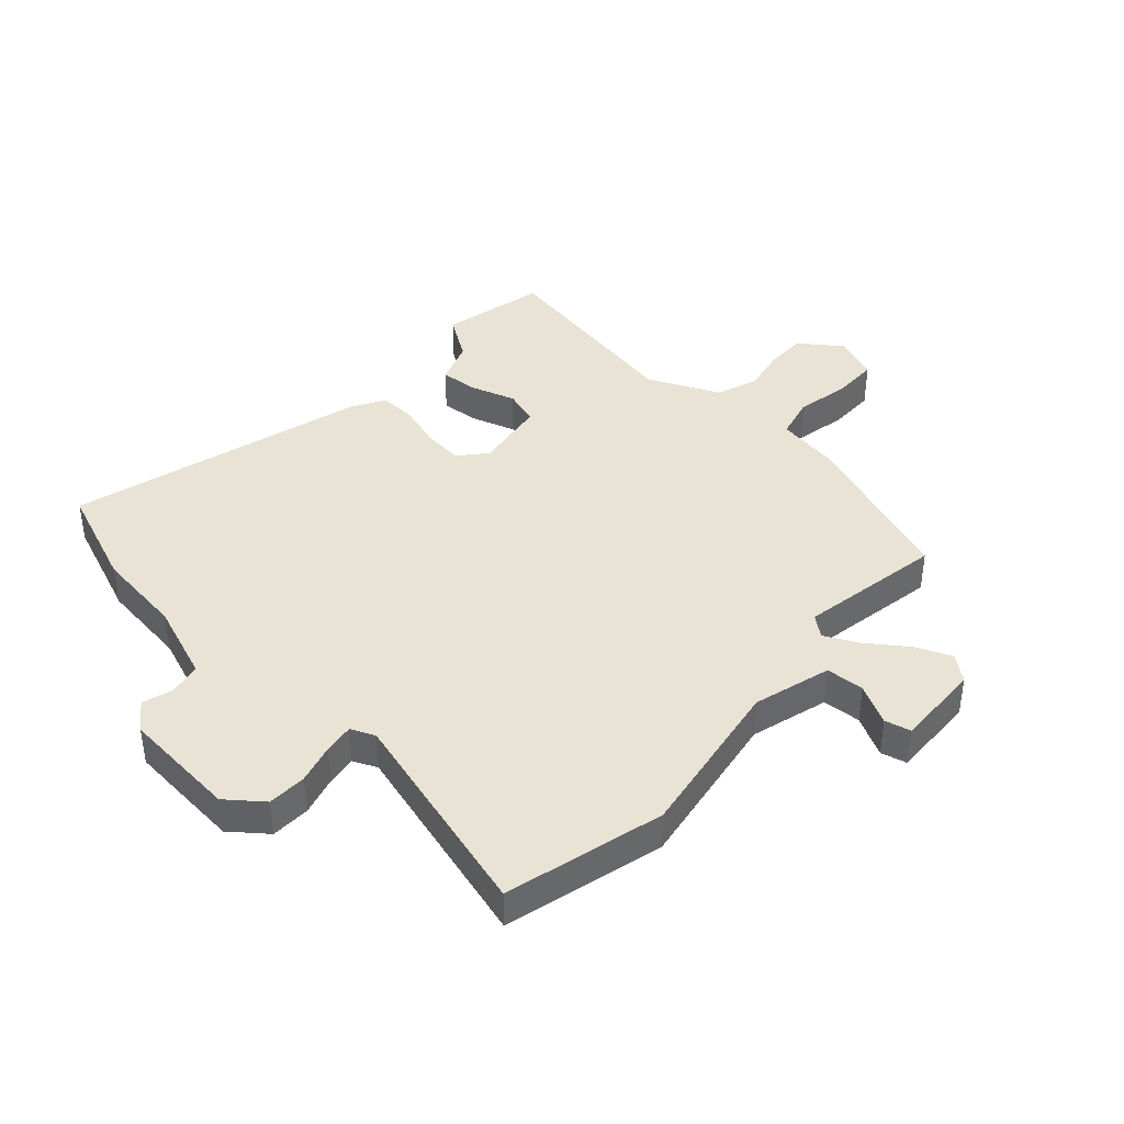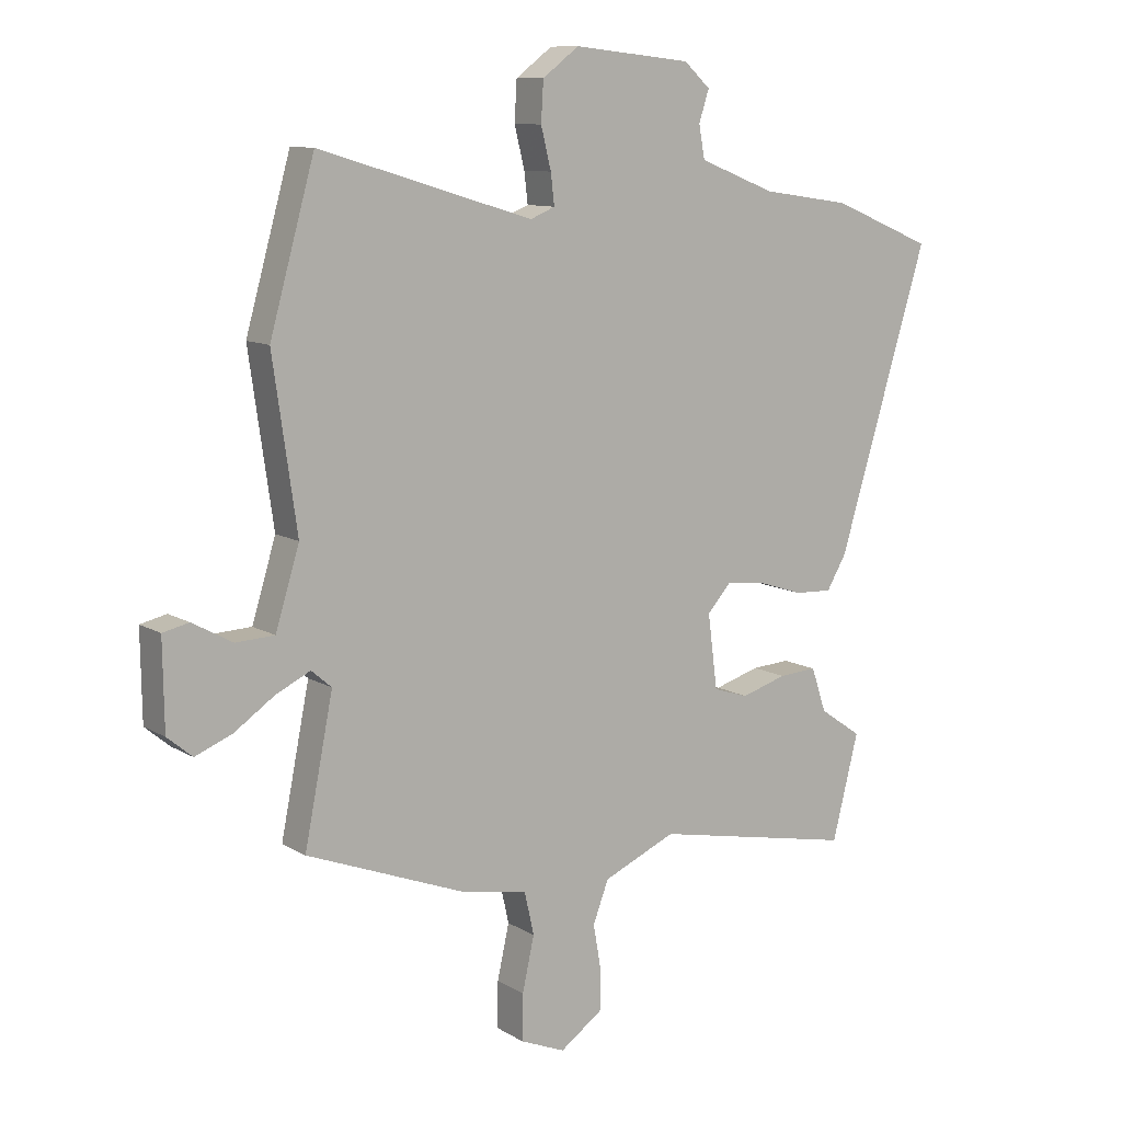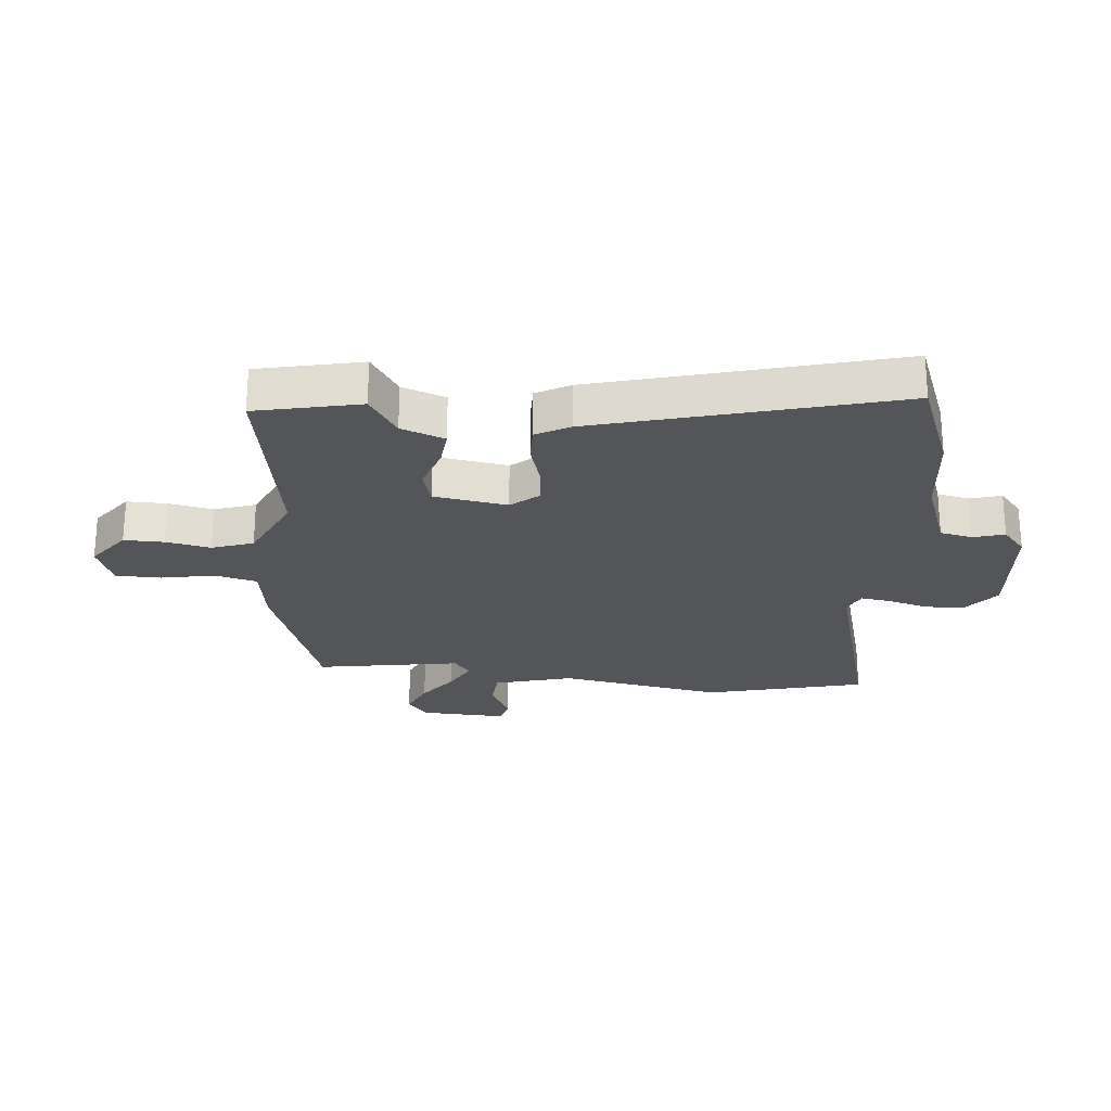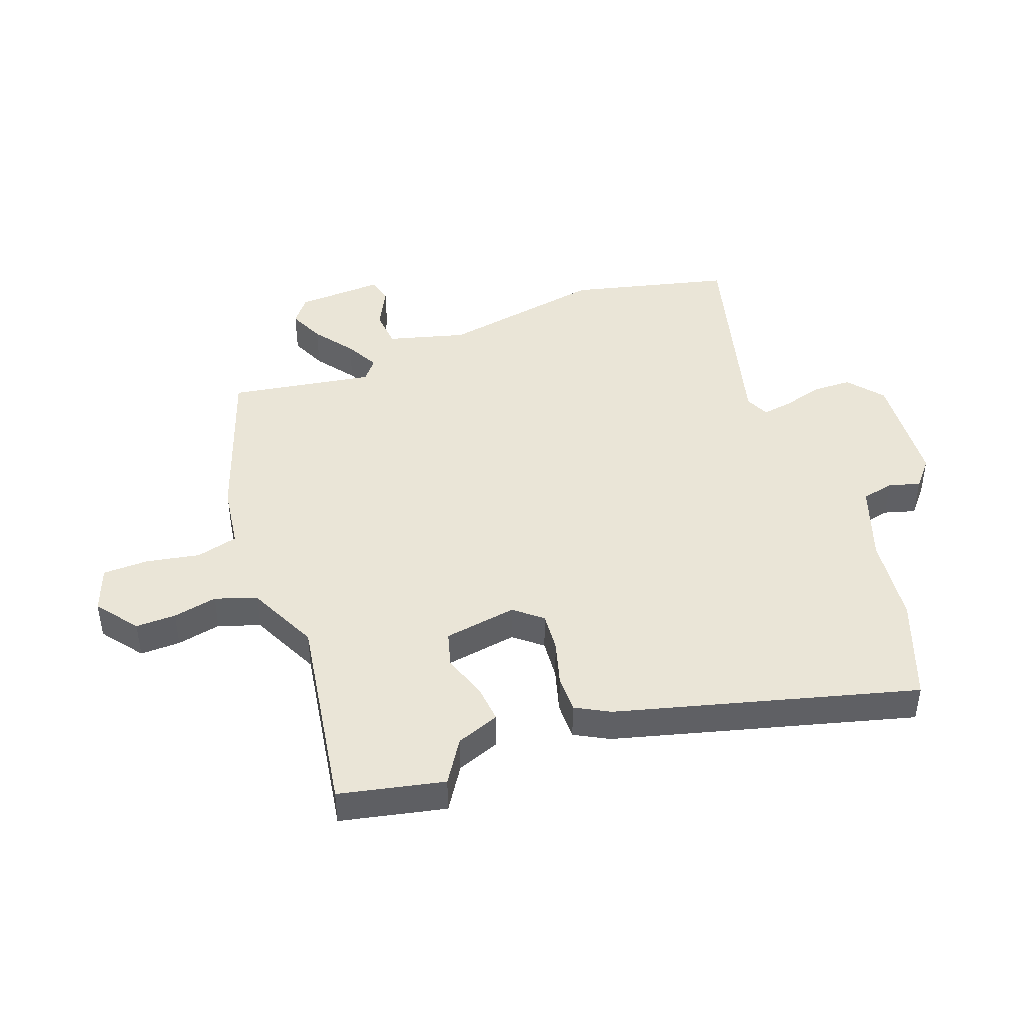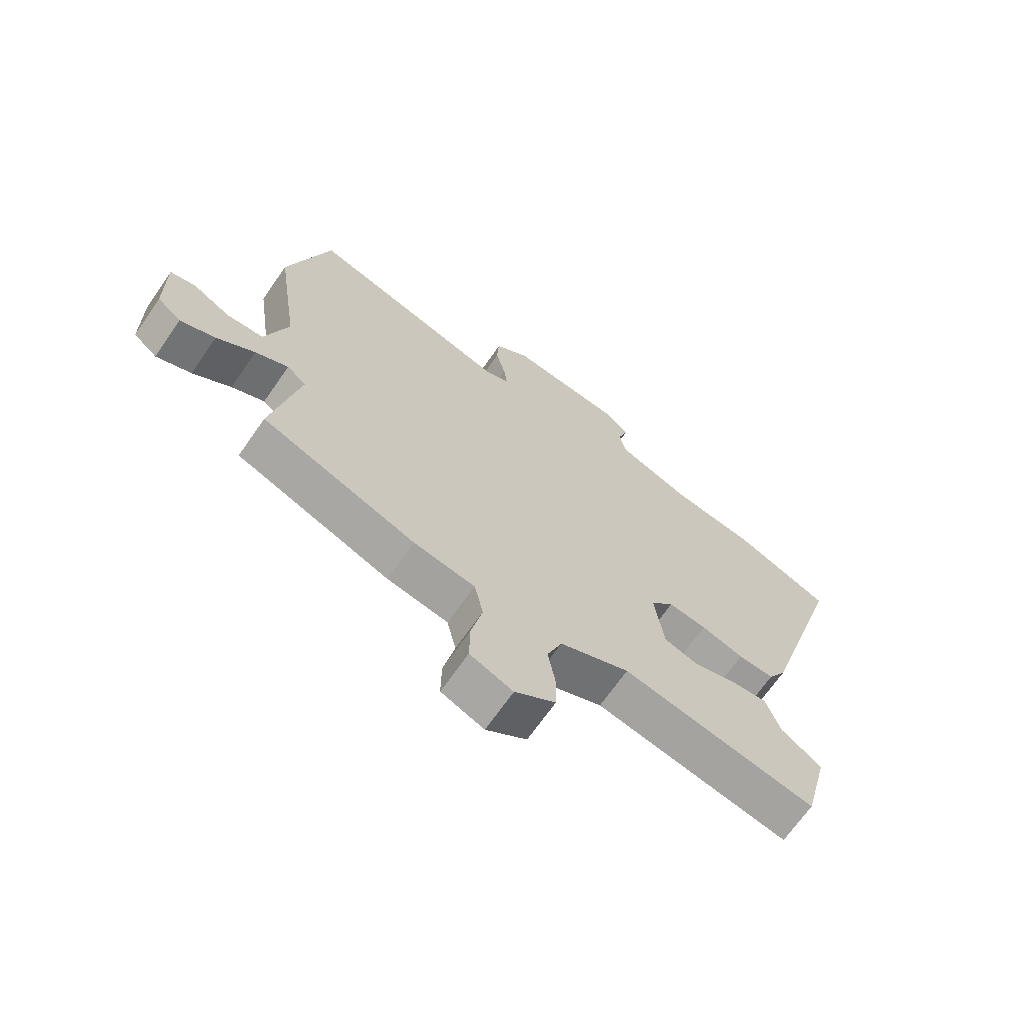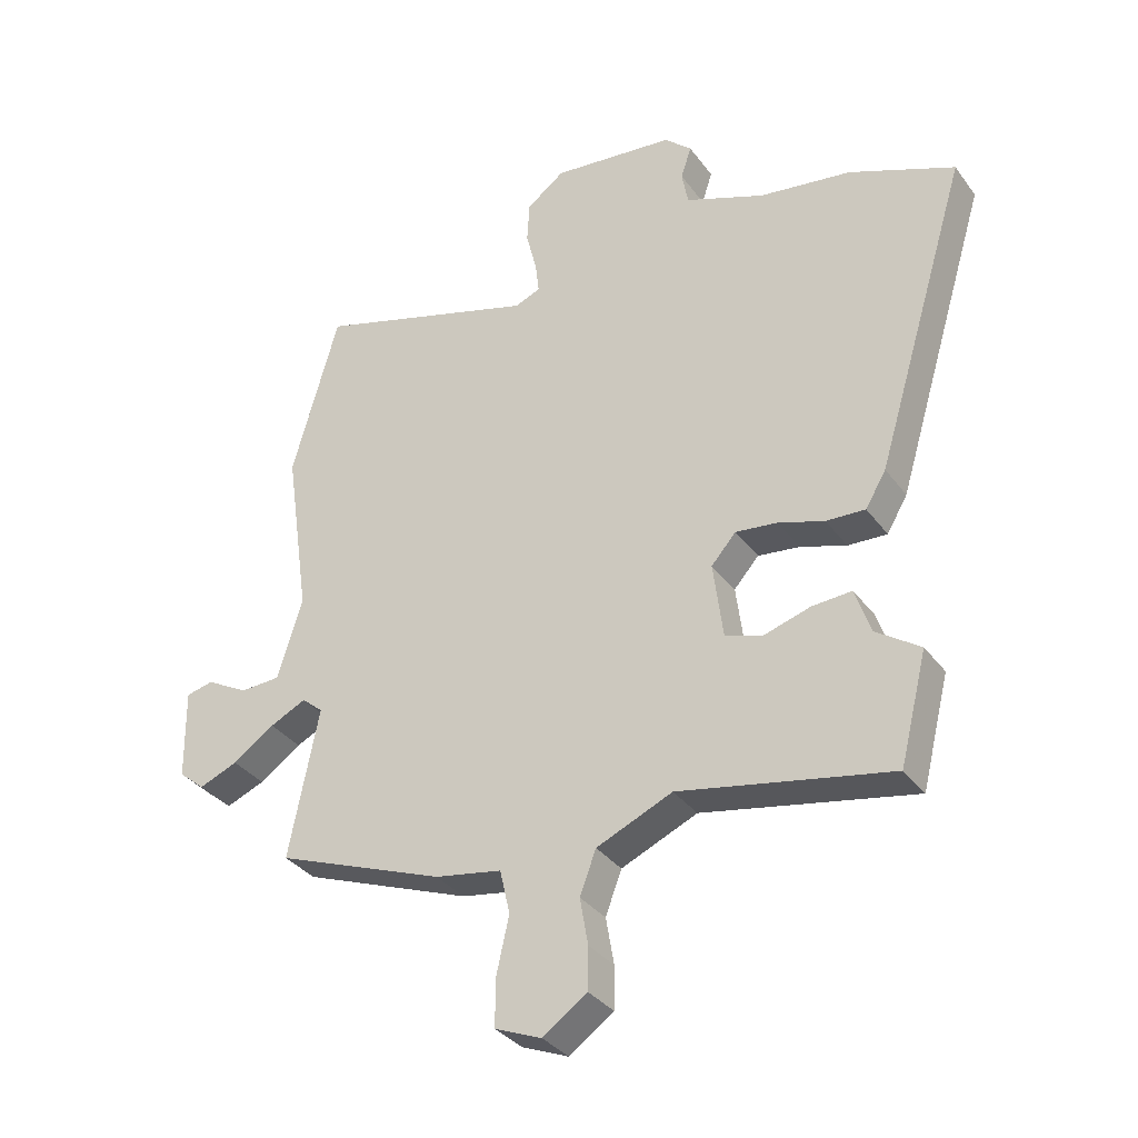
<metadata>
{"format":"obj","ext":"obj","renderer":"f3d","projection":"perspective","resolution":1024,"background":"white","views":[{"elev":41.0,"azim":41.0,"up":"+Y"},{"elev":10.4,"azim":145.5,"up":"+Z"},{"elev":-24.5,"azim":-97.0,"up":"+Y"},{"elev":44.2,"azim":-112.2,"up":"+Y"},{"elev":-68.4,"azim":145.2,"up":"+Z"},{"elev":-34.2,"azim":-149.1,"up":"+Z"}]}
</metadata>
<code>
v 0.504 0.07 -0.396
v 0.233 0.07 -0.5
v 0.126 0.07 -0.519
v 0.11 0.07 -0.59
v 0.13 0.07 -0.68
v 0.131 0.07 -0.757
v 0.056 0.07 -0.788
v -0.015 0.07 -0.738
v -0.016 0.07 -0.67
v -0.003 0.07 -0.595
v -0.029 0.07 -0.526
v -0.151 0.07 -0.473
v -0.49 0.07 -0.54
v -0.534 0.07 -0.365
v -0.463 0.07 -0.316
v -0.438 0.07 -0.242
v -0.374 0.07 -0.246
v -0.298 0.07 -0.269
v -0.239 0.07 -0.25
v -0.223 0.07 -0.126
v -0.263 0.07 -0.081
v -0.33 0.07 -0.089
v -0.404 0.07 -0.113
v -0.467 0.07 -0.116
v -0.5 0.07 -0.06
v -0.651 0.07 0.437
v -0.482 0.07 0.507
v -0.333 0.07 0.529
v -0.205 0.07 0.579
v -0.195 0.07 0.634
v -0.212 0.07 0.686
v -0.168 0.07 0.726
v 0.029 0.07 0.747
v 0.09 0.07 0.701
v 0.094 0.07 0.635
v 0.077 0.07 0.567
v 0.071 0.07 0.516
v 0.112 0.07 0.499
v 0.47 0.07 0.607
v 0.545 0.07 0.34
v 0.505 0.07 0.062
v 0.545 0.07 -0.068
v 0.61 0.07 -0.071
v 0.677 0.07 -0.034
v 0.721 0.07 -0.044
v 0.719 0.07 -0.19
v 0.677 0.07 -0.225
v 0.615 0.07 -0.2
v 0.548 0.07 -0.154
v 0.49 0.07 -0.126
v 0.456 0.07 -0.155
v 0.504 0 -0.396
v 0.233 0 -0.5
v 0.126 0 -0.519
v 0.11 0 -0.59
v 0.13 0 -0.68
v 0.131 0 -0.757
v 0.056 0 -0.788
v -0.015 0 -0.738
v -0.016 0 -0.67
v -0.003 0 -0.595
v -0.029 0 -0.526
v -0.151 0 -0.473
v -0.49 0 -0.54
v -0.534 0 -0.365
v -0.463 0 -0.316
v -0.438 0 -0.242
v -0.374 0 -0.246
v -0.298 0 -0.269
v -0.239 0 -0.25
v -0.223 0 -0.126
v -0.263 0 -0.081
v -0.33 0 -0.089
v -0.404 0 -0.113
v -0.467 0 -0.116
v -0.5 0 -0.06
v -0.651 0 0.437
v -0.482 0 0.507
v -0.333 0 0.529
v -0.205 0 0.579
v -0.195 0 0.634
v -0.212 0 0.686
v -0.168 0 0.726
v 0.029 0 0.747
v 0.09 0 0.701
v 0.094 0 0.635
v 0.077 0 0.567
v 0.071 0 0.516
v 0.112 0 0.499
v 0.47 0 0.607
v 0.545 0 0.34
v 0.505 0 0.062
v 0.545 0 -0.068
v 0.61 0 -0.071
v 0.677 0 -0.034
v 0.721 0 -0.044
v 0.719 0 -0.19
v 0.677 0 -0.225
v 0.615 0 -0.2
v 0.548 0 -0.154
v 0.49 0 -0.126
v 0.456 0 -0.155
f 46 47 48 49
f 46 49 50
f 43 44 45 46
f 42 43 46 50
f 41 42 50 51
f 38 39 40 41
f 37 38 41 51
f 33 34 35 36
f 33 36 37
f 30 31 32 33
f 29 30 33 37
f 28 29 37 51
f 22 23 24 25
f 21 22 25 26
f 20 21 26 27
f 15 16 17 18
f 13 14 15 18
f 12 13 18 19
f 11 12 19 20
f 7 8 9 10
f 5 6 7 10
f 4 5 10 11
f 3 4 11 20
f 20 27 28 51
f 3 20 51
f 1 2 3 51
f 100 99 98 97
f 101 100 97
f 97 96 95 94
f 101 97 94 93
f 102 101 93 92
f 92 91 90 89
f 102 92 89 88
f 87 86 85 84
f 88 87 84
f 84 83 82 81
f 88 84 81 80
f 102 88 80 79
f 76 75 74 73
f 77 76 73 72
f 78 77 72 71
f 69 68 67 66
f 69 66 65 64
f 70 69 64 63
f 71 70 63 62
f 61 60 59 58
f 61 58 57 56
f 62 61 56 55
f 71 62 55 54
f 102 79 78 71
f 102 71 54
f 102 54 53 52
f 1 52 53 2
f 2 53 54 3
f 3 54 55 4
f 4 55 56 5
f 5 56 57 6
f 6 57 58 7
f 7 58 59 8
f 8 59 60 9
f 9 60 61 10
f 10 61 62 11
f 11 62 63 12
f 12 63 64 13
f 13 64 65 14
f 14 65 66 15
f 15 66 67 16
f 16 67 68 17
f 17 68 69 18
f 18 69 70 19
f 19 70 71 20
f 20 71 72 21
f 21 72 73 22
f 22 73 74 23
f 23 74 75 24
f 24 75 76 25
f 25 76 77 26
f 26 77 78 27
f 27 78 79 28
f 28 79 80 29
f 29 80 81 30
f 30 81 82 31
f 31 82 83 32
f 32 83 84 33
f 33 84 85 34
f 34 85 86 35
f 35 86 87 36
f 36 87 88 37
f 37 88 89 38
f 38 89 90 39
f 39 90 91 40
f 40 91 92 41
f 41 92 93 42
f 42 93 94 43
f 43 94 95 44
f 44 95 96 45
f 45 96 97 46
f 46 97 98 47
f 47 98 99 48
f 48 99 100 49
f 49 100 101 50
f 50 101 102 51
f 51 102 52 1

</code>
